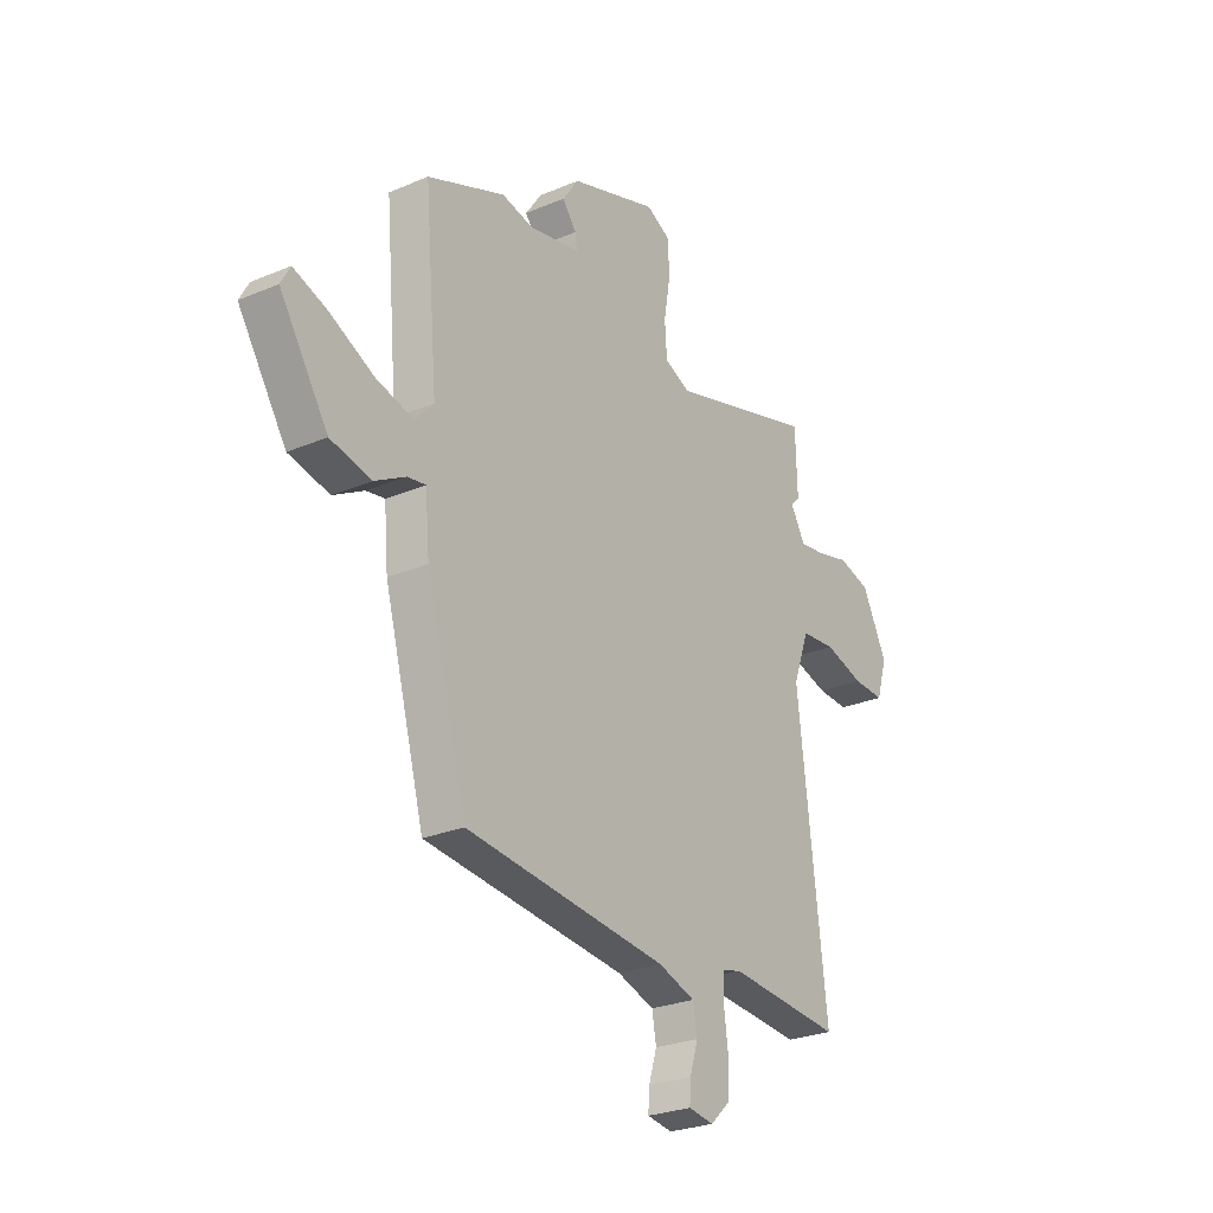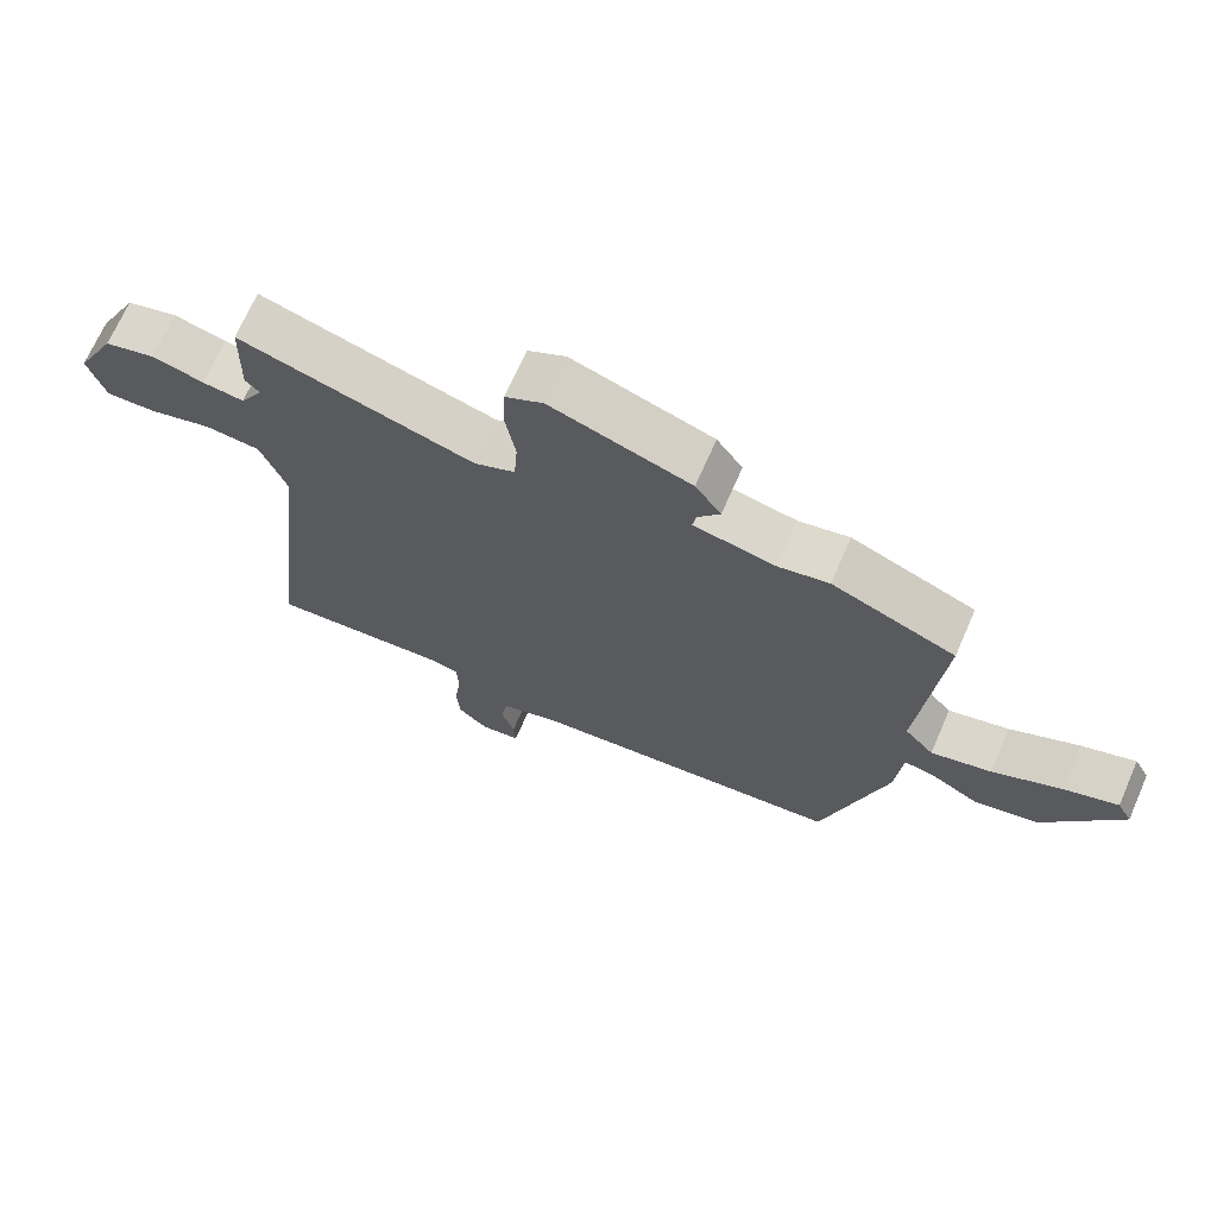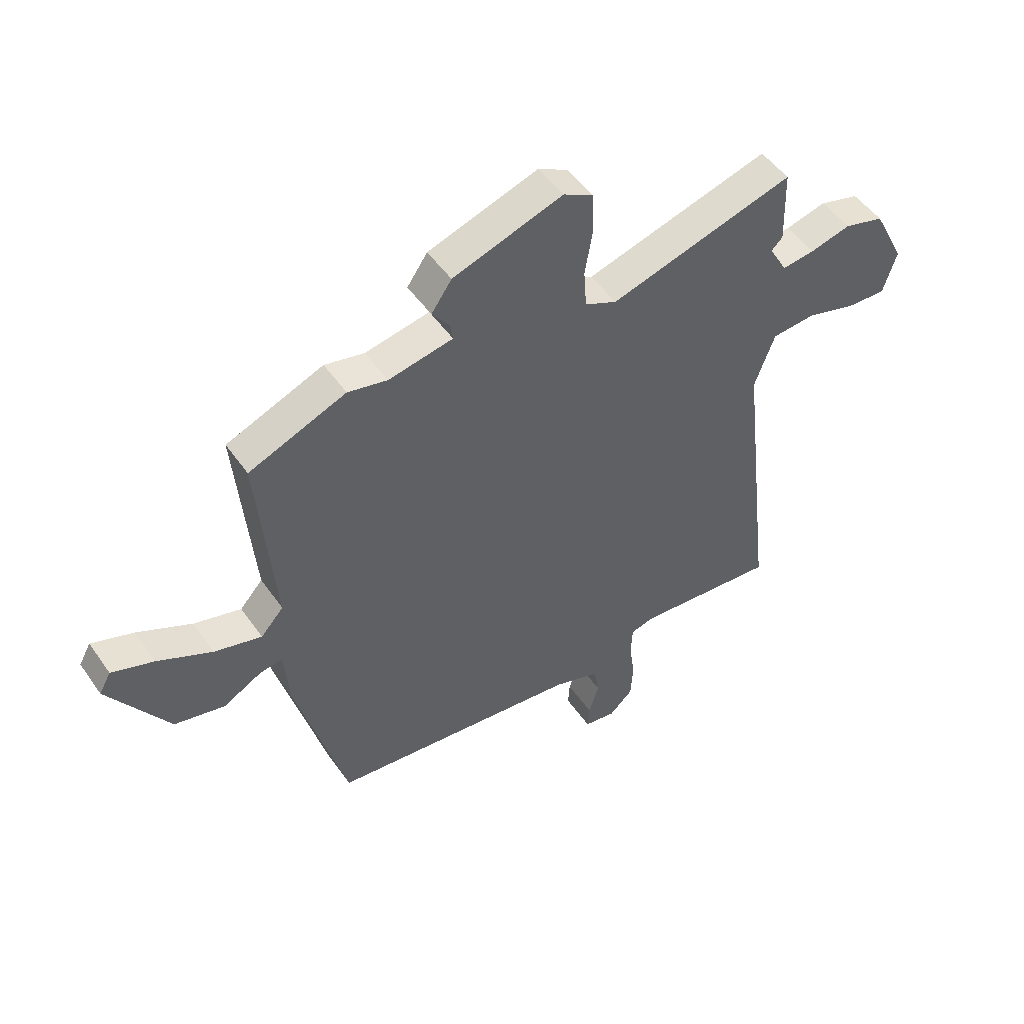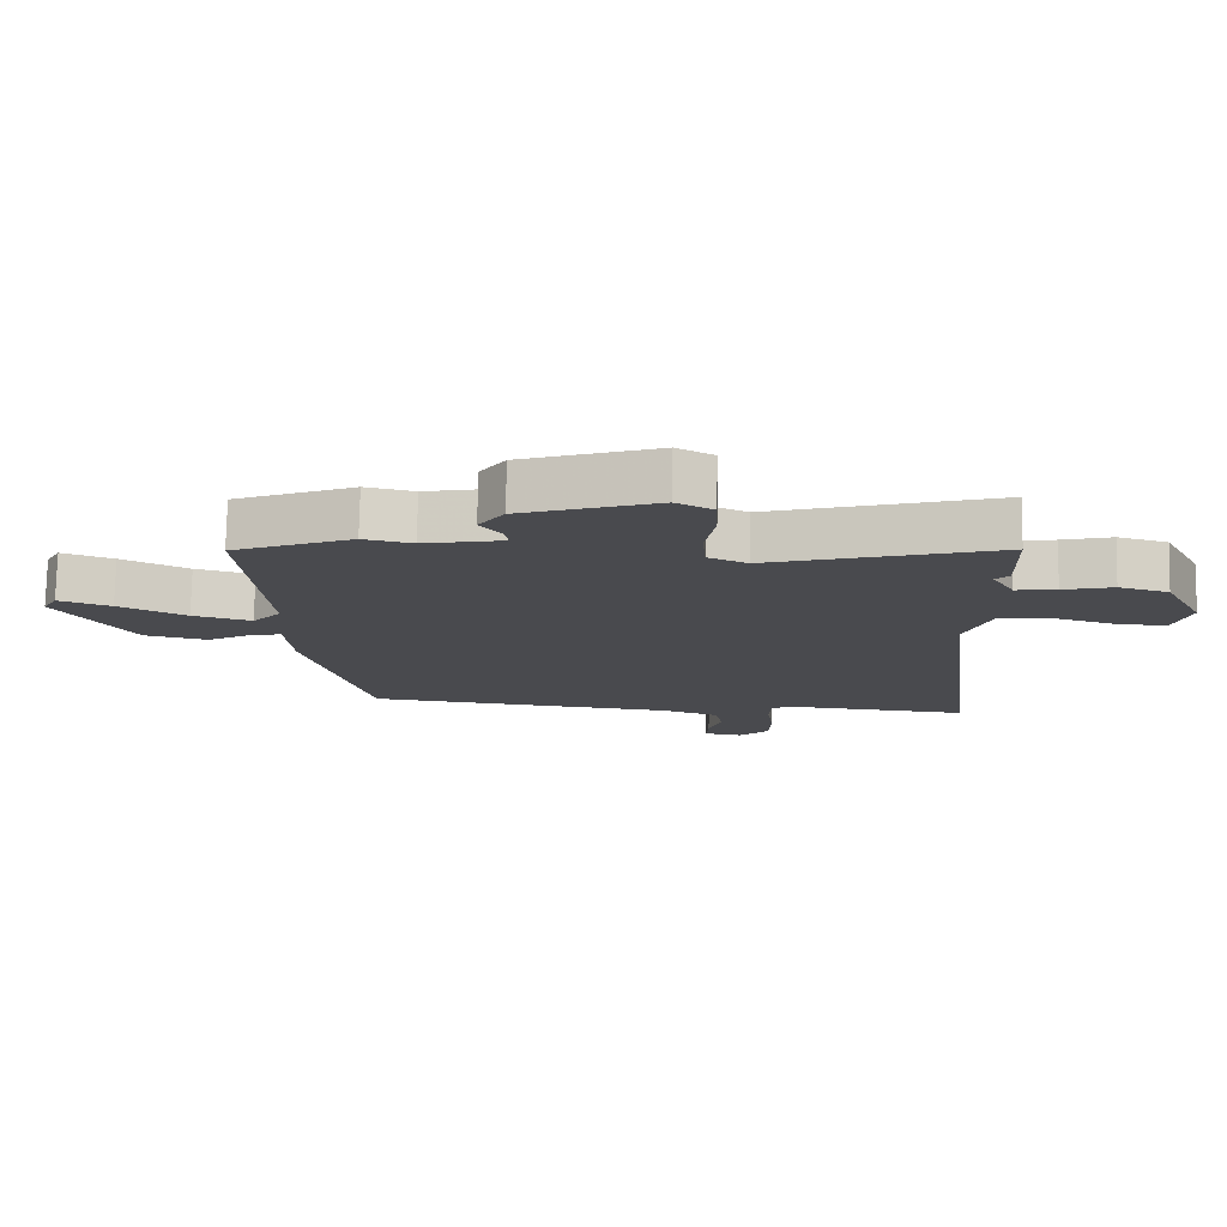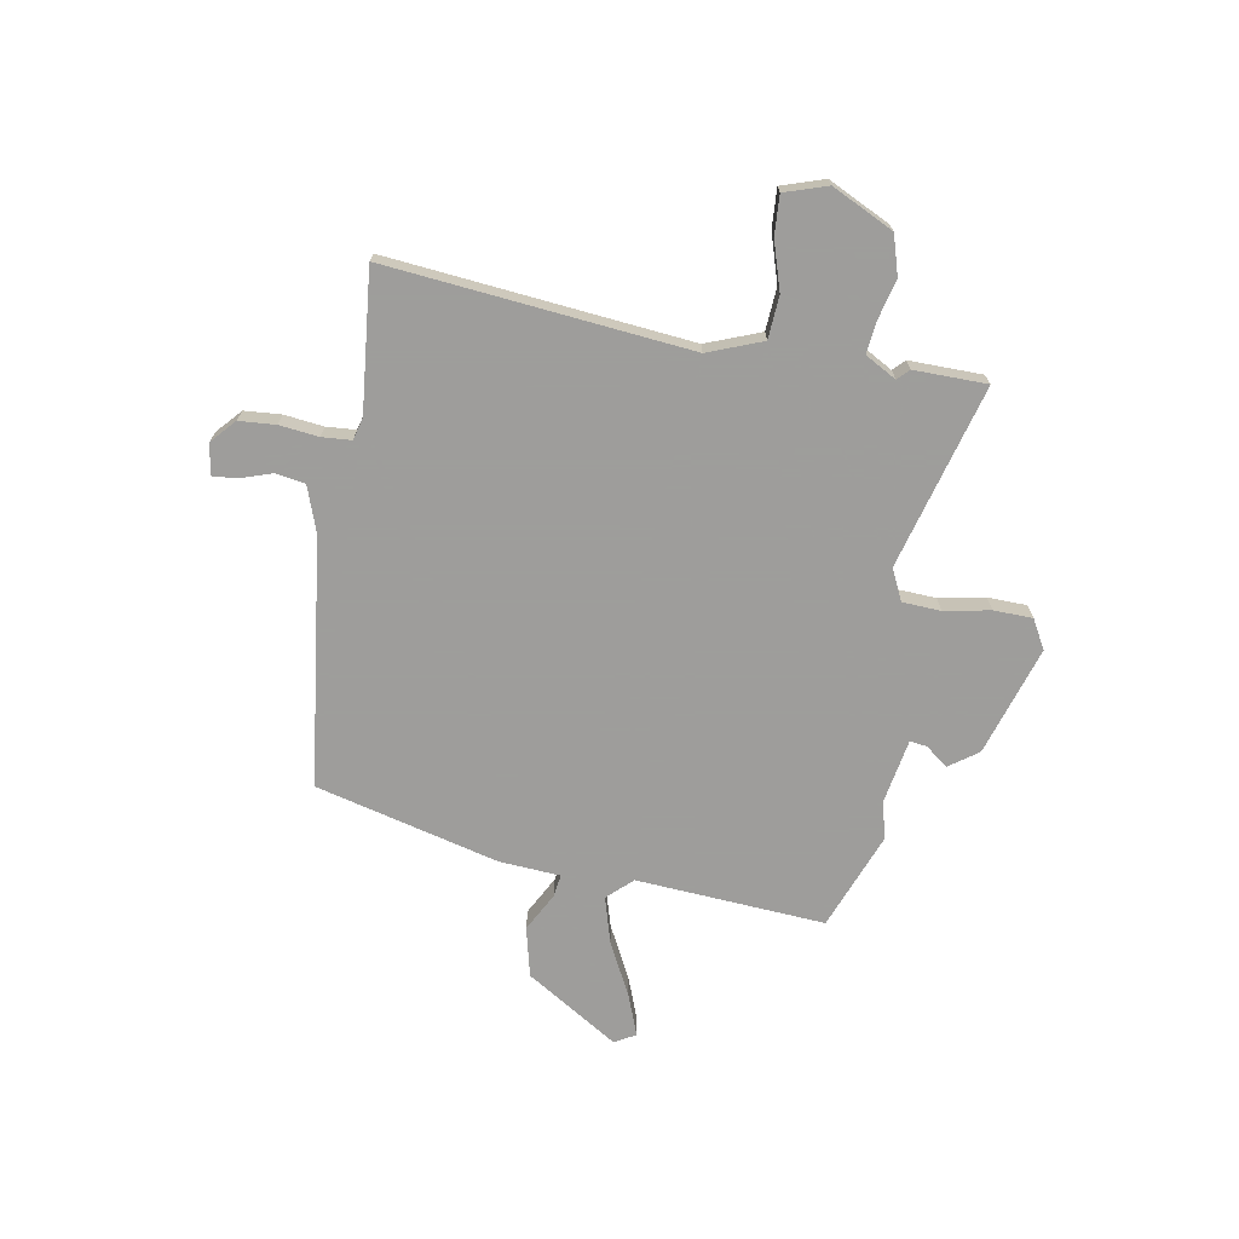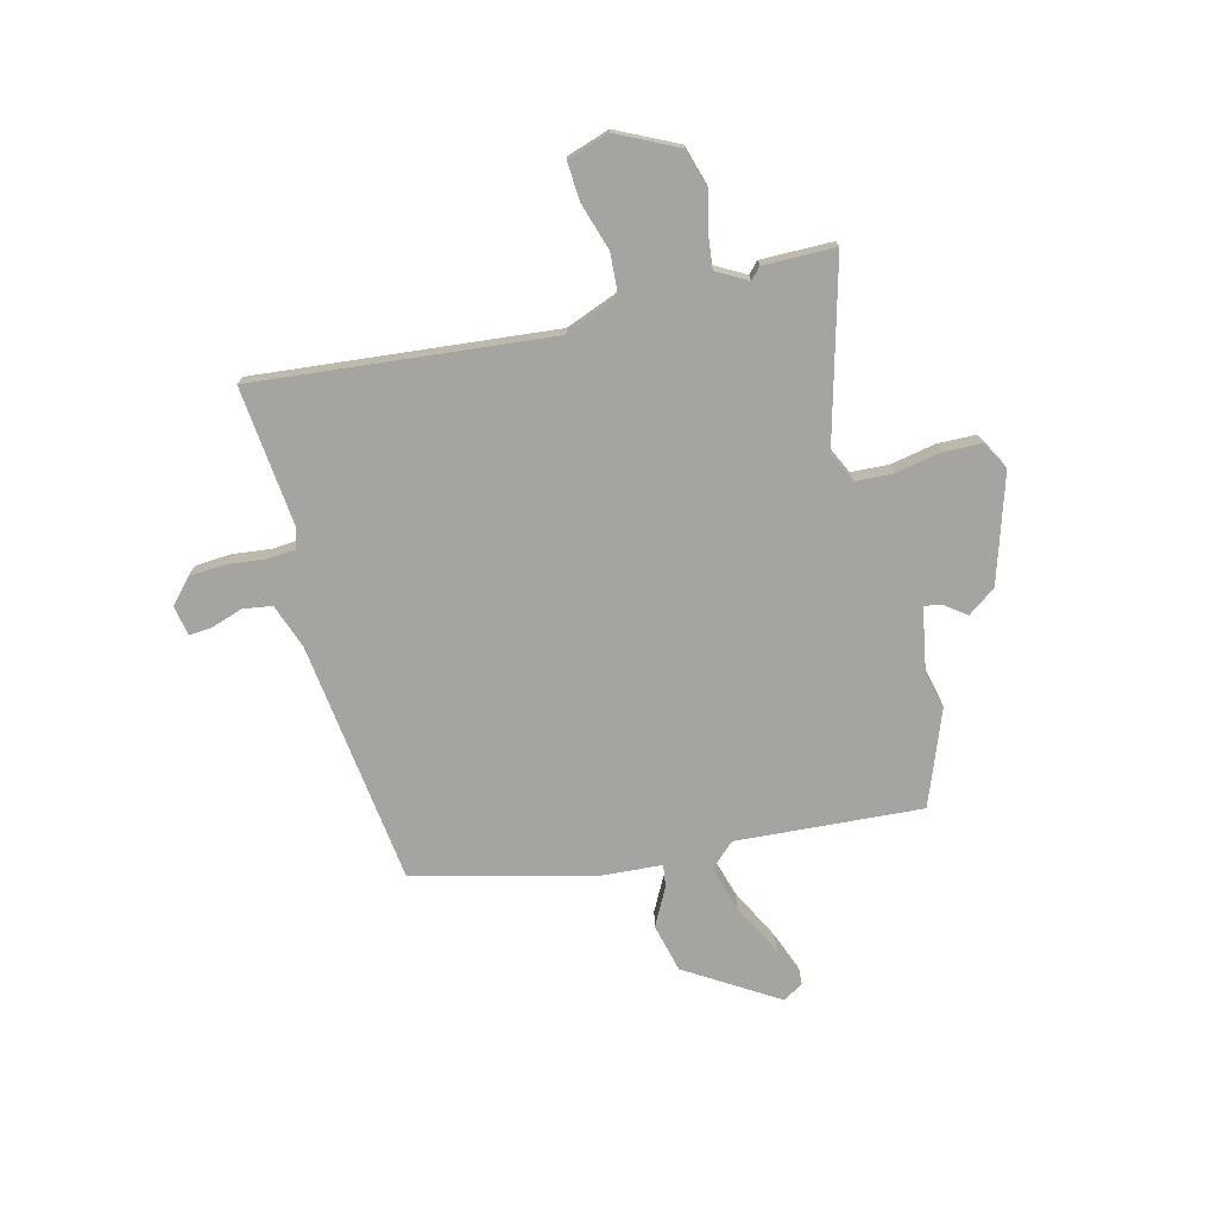
<metadata>
{"format":"obj","ext":"obj","renderer":"f3d","projection":"perspective","resolution":1024,"background":"white","views":[{"elev":-26.5,"azim":123.7,"up":"+Z"},{"elev":69.7,"azim":23.7,"up":"+Z"},{"elev":49.9,"azim":146.4,"up":"+Z"},{"elev":76.7,"azim":-178.8,"up":"+Z"},{"elev":-70.7,"azim":-99.0,"up":"+Y"},{"elev":-73.5,"azim":-74.7,"up":"+Y"}]}
</metadata>
<code>
v -0.542 0.07 -0.491
v -0.475 0.07 0.083
v -0.513 0.07 0.187
v -0.594 0.07 0.194
v -0.687 0.07 0.167
v -0.761 0.07 0.164
v -0.786 0.07 0.246
v -0.727 0.07 0.362
v -0.652 0.07 0.383
v -0.576 0.07 0.363
v -0.515 0.07 0.355
v -0.481 0.07 0.414
v -0.502 0.07 0.435
v -0.498 0.07 0.574
v -0.152 0.07 0.473
v -0.092 0.07 0.5
v -0.087 0.07 0.573
v -0.102 0.07 0.661
v -0.099 0.07 0.735
v -0.043 0.07 0.765
v 0.163 0.07 0.696
v 0.201 0.07 0.641
v 0.168 0.07 0.598
v 0.163 0.07 0.566
v 0.284 0.07 0.542
v 0.358 0.07 0.558
v 0.54 0.07 0.484
v 0.509 0.07 0.125
v 0.552 0.07 0.077
v 0.641 0.07 0.101
v 0.743 0.07 0.151
v 0.822 0.07 0.179
v 0.844 0.07 0.139
v 0.731 0.07 -0.035
v 0.636 0.07 -0.056
v 0.564 0.07 -0.016
v 0.521 0.07 -0.009
v 0.511 0.07 -0.125
v 0.416 0.07 -0.472
v -0.056 0.07 -0.522
v -0.143 0.07 -0.551
v -0.153 0.07 -0.607
v -0.134 0.07 -0.668
v -0.131 0.07 -0.714
v -0.19 0.07 -0.723
v -0.235 0.07 -0.681
v -0.239 0.07 -0.611
v -0.229 0.07 -0.537
v -0.232 0.07 -0.481
v -0.274 0.07 -0.469
v -0.542 0 -0.491
v -0.475 0 0.083
v -0.513 0 0.187
v -0.594 0 0.194
v -0.687 0 0.167
v -0.761 0 0.164
v -0.786 0 0.246
v -0.727 0 0.362
v -0.652 0 0.383
v -0.576 0 0.363
v -0.515 0 0.355
v -0.481 0 0.414
v -0.502 0 0.435
v -0.498 0 0.574
v -0.152 0 0.473
v -0.092 0 0.5
v -0.087 0 0.573
v -0.102 0 0.661
v -0.099 0 0.735
v -0.043 0 0.765
v 0.163 0 0.696
v 0.201 0 0.641
v 0.168 0 0.598
v 0.163 0 0.566
v 0.284 0 0.542
v 0.358 0 0.558
v 0.54 0 0.484
v 0.509 0 0.125
v 0.552 0 0.077
v 0.641 0 0.101
v 0.743 0 0.151
v 0.822 0 0.179
v 0.844 0 0.139
v 0.731 0 -0.035
v 0.636 0 -0.056
v 0.564 0 -0.016
v 0.521 0 -0.009
v 0.511 0 -0.125
v 0.416 0 -0.472
v -0.056 0 -0.522
v -0.143 0 -0.551
v -0.153 0 -0.607
v -0.134 0 -0.668
v -0.131 0 -0.714
v -0.19 0 -0.723
v -0.235 0 -0.681
v -0.239 0 -0.611
v -0.229 0 -0.537
v -0.232 0 -0.481
v -0.274 0 -0.469
f 46 47 48
f 45 46 48
f 44 45 48
f 43 44 48
f 42 43 48
f 41 42 48 49
f 40 41 49
f 40 49 50
f 39 40 50
f 38 39 50
f 37 38 50
f 34 35 36
f 33 34 36
f 32 33 36
f 31 32 36
f 30 31 36
f 29 30 36 37
f 50 1 2
f 37 50 2
f 29 37 2
f 28 29 2
f 28 2 3
f 27 28 3
f 26 27 3
f 25 26 3
f 21 22 23
f 20 21 23
f 19 20 23
f 18 19 23
f 17 18 23
f 16 17 23 24
f 25 3 4
f 24 25 4
f 16 24 4
f 15 16 4
f 12 13 14 15
f 8 9 10
f 7 8 10
f 6 7 10
f 5 6 10
f 4 5 10
f 4 10 11
f 4 11 12 15
f 98 97 96
f 98 96 95
f 98 95 94
f 98 94 93
f 98 93 92
f 99 98 92 91
f 99 91 90
f 100 99 90
f 100 90 89
f 100 89 88
f 100 88 87
f 86 85 84
f 86 84 83
f 86 83 82
f 86 82 81
f 86 81 80
f 87 86 80 79
f 52 51 100
f 52 100 87
f 52 87 79
f 52 79 78
f 53 52 78
f 53 78 77
f 53 77 76
f 53 76 75
f 73 72 71
f 73 71 70
f 73 70 69
f 73 69 68
f 73 68 67
f 74 73 67 66
f 54 53 75
f 54 75 74
f 54 74 66
f 54 66 65
f 65 64 63 62
f 60 59 58
f 60 58 57
f 60 57 56
f 60 56 55
f 60 55 54
f 61 60 54
f 65 62 61 54
f 1 51 52 2
f 2 52 53 3
f 3 53 54 4
f 4 54 55 5
f 5 55 56 6
f 6 56 57 7
f 7 57 58 8
f 8 58 59 9
f 9 59 60 10
f 10 60 61 11
f 11 61 62 12
f 12 62 63 13
f 13 63 64 14
f 14 64 65 15
f 15 65 66 16
f 16 66 67 17
f 17 67 68 18
f 18 68 69 19
f 19 69 70 20
f 20 70 71 21
f 21 71 72 22
f 22 72 73 23
f 23 73 74 24
f 24 74 75 25
f 25 75 76 26
f 26 76 77 27
f 27 77 78 28
f 28 78 79 29
f 29 79 80 30
f 30 80 81 31
f 31 81 82 32
f 32 82 83 33
f 33 83 84 34
f 34 84 85 35
f 35 85 86 36
f 36 86 87 37
f 37 87 88 38
f 38 88 89 39
f 39 89 90 40
f 40 90 91 41
f 41 91 92 42
f 42 92 93 43
f 43 93 94 44
f 44 94 95 45
f 45 95 96 46
f 46 96 97 47
f 47 97 98 48
f 48 98 99 49
f 49 99 100 50
f 50 100 51 1

</code>
